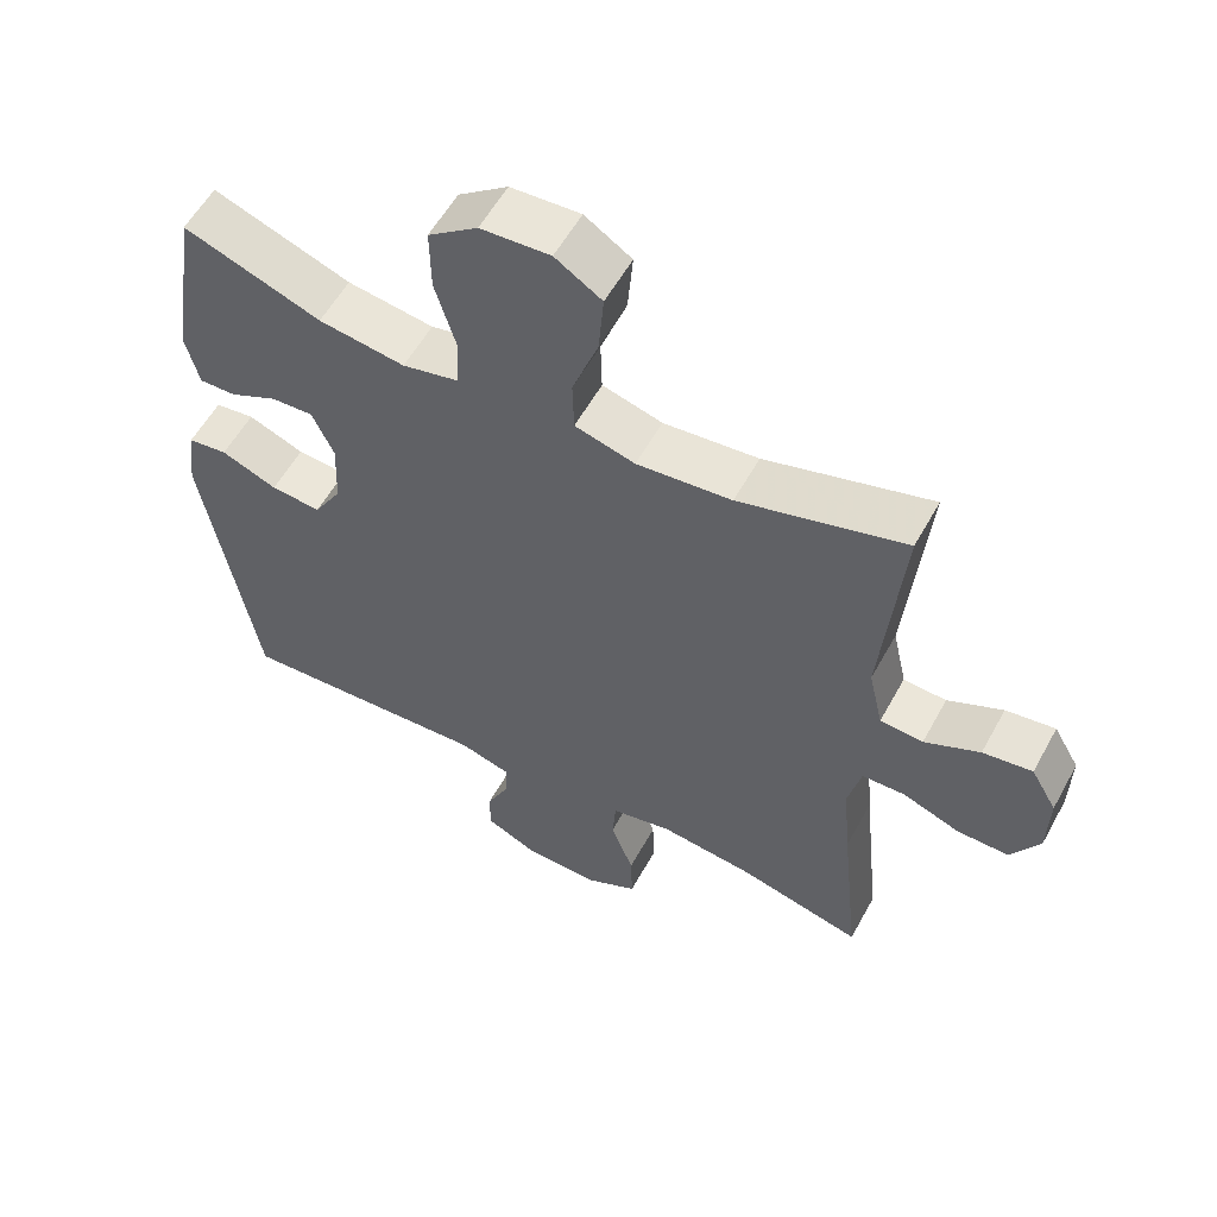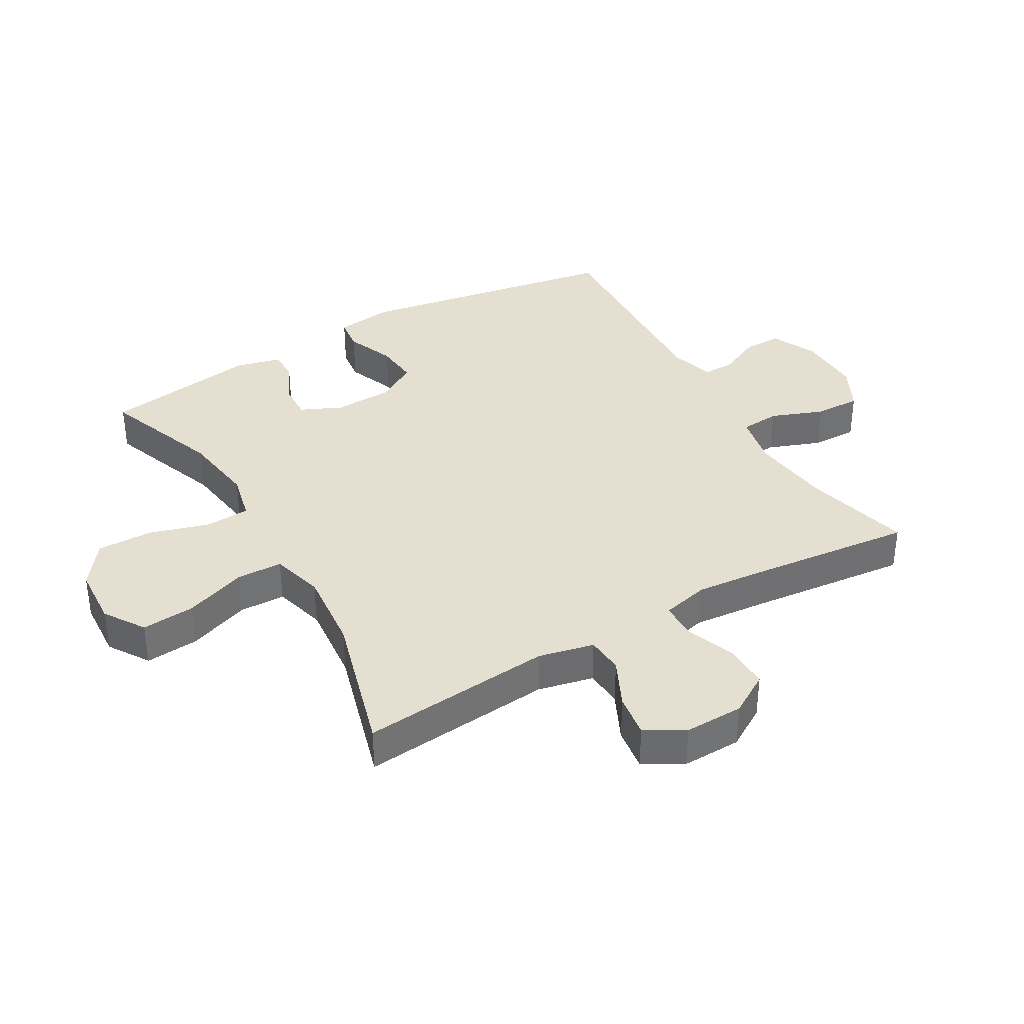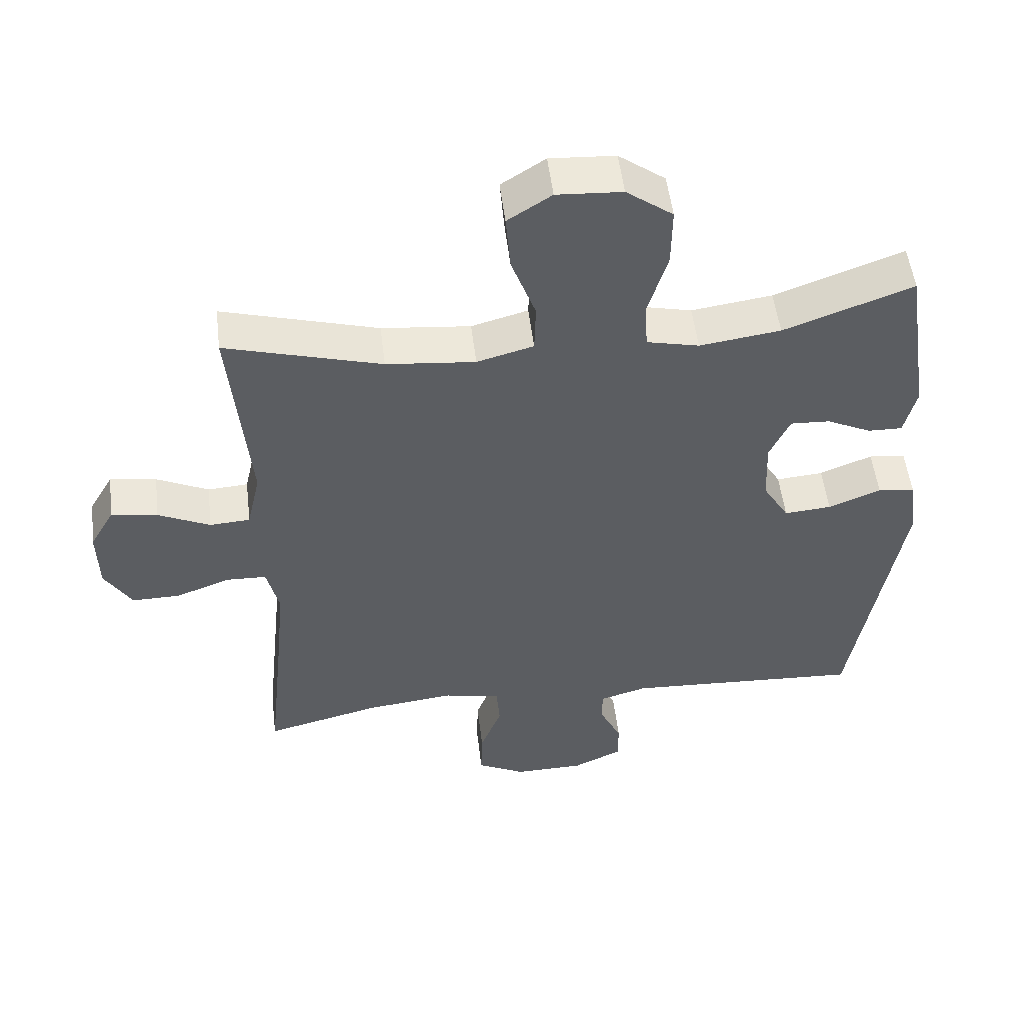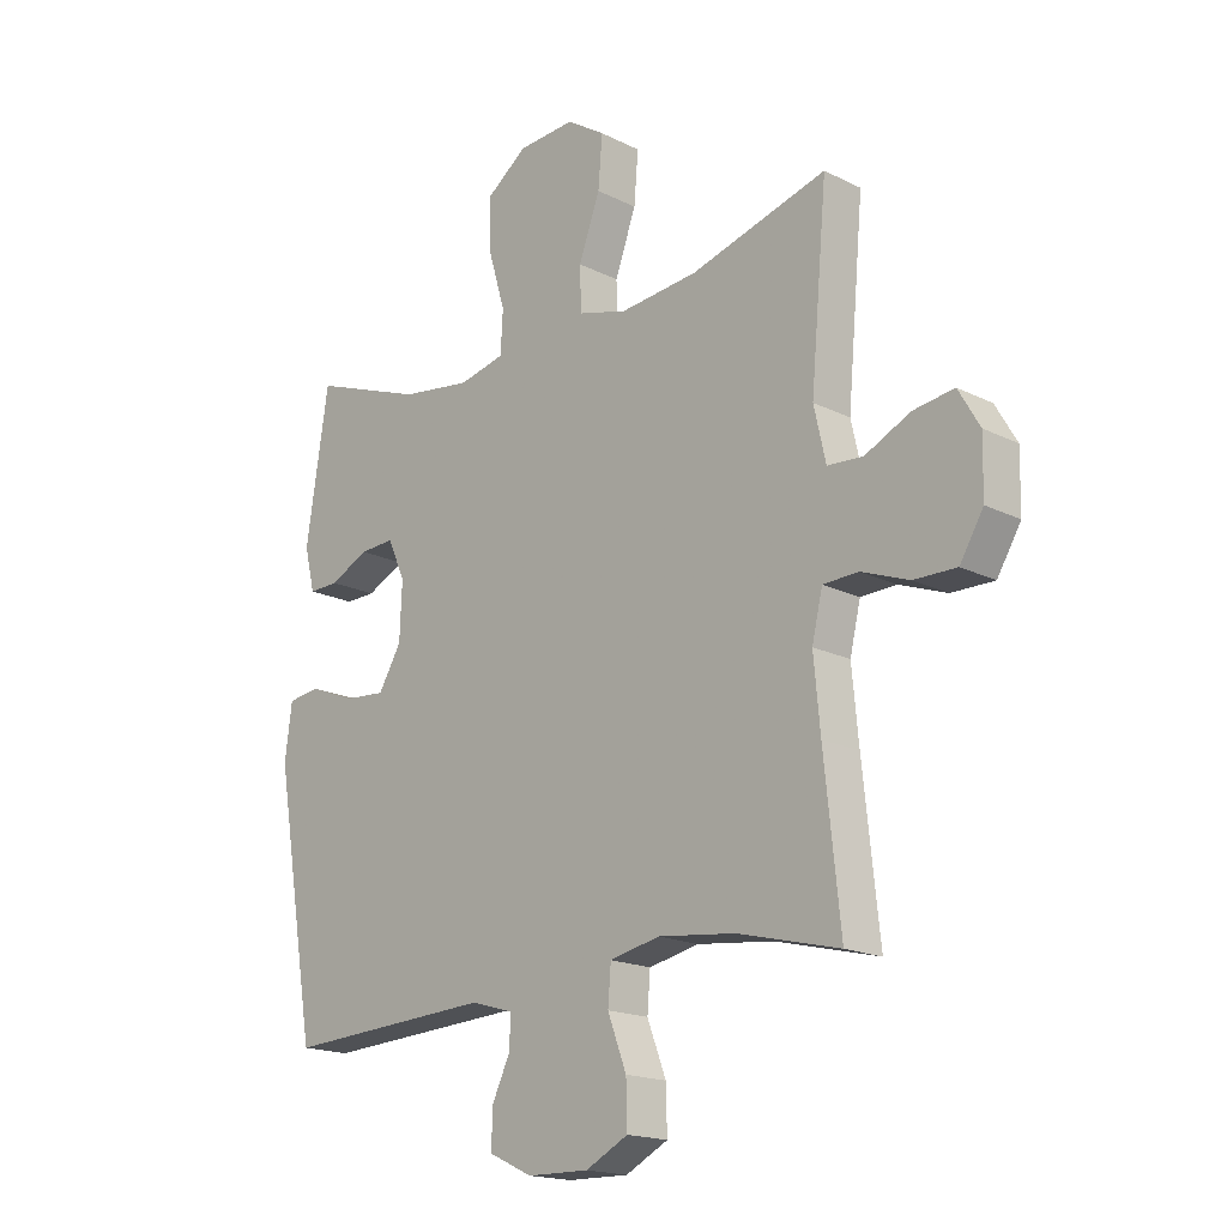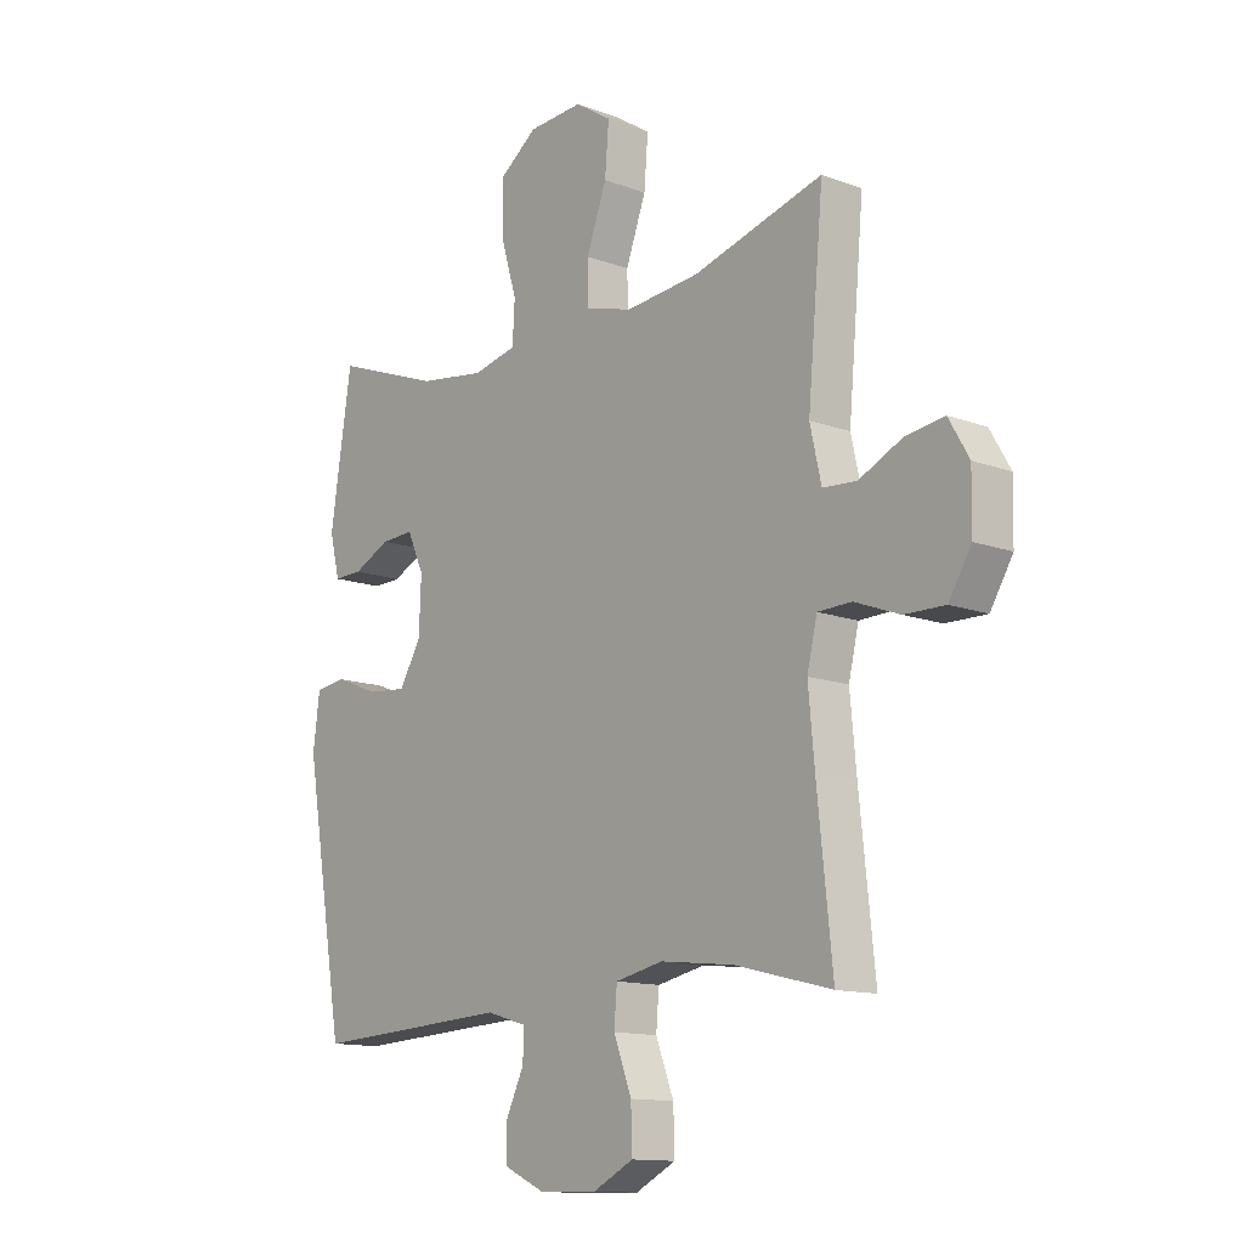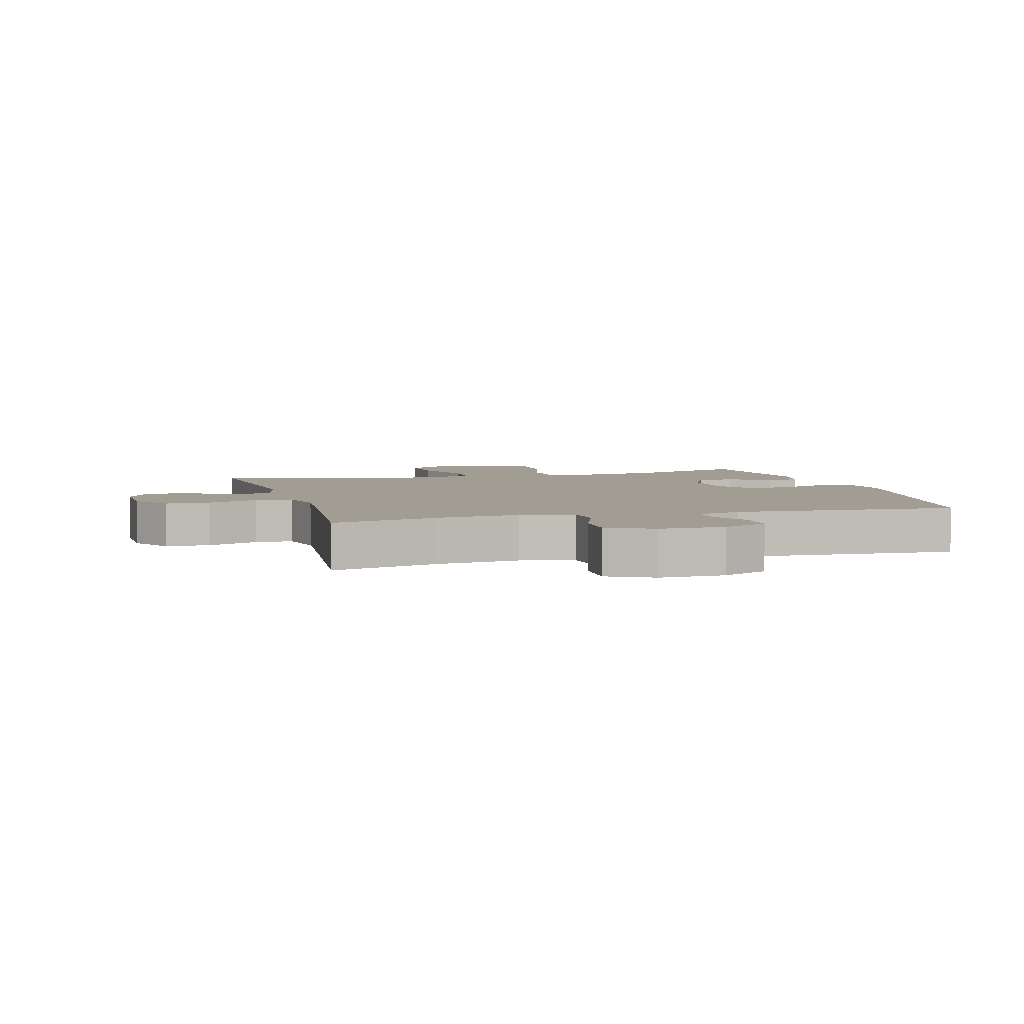
<metadata>
{"format":"obj","ext":"obj","renderer":"f3d","projection":"perspective","resolution":1024,"background":"white","views":[{"elev":56.9,"azim":28.6,"up":"+Z"},{"elev":36.7,"azim":59.9,"up":"+Y"},{"elev":52.3,"azim":173.2,"up":"+Z"},{"elev":-17.8,"azim":45.7,"up":"+Z"},{"elev":-12.9,"azim":49.5,"up":"+Z"},{"elev":4.8,"azim":164.4,"up":"+Y"}]}
</metadata>
<code>
v -0.5 0.07 0.5
v -0.309 0.07 0.43
v -0.189 0.07 0.413
v -0.111 0.07 0.431
v -0.107 0.07 0.502
v -0.136 0.07 0.599
v -0.137 0.07 0.688
v -0.068 0.07 0.739
v 0.029 0.07 0.745
v 0.094 0.07 0.703
v 0.087 0.07 0.617
v 0.051 0.07 0.518
v 0.053 0.07 0.444
v 0.137 0.07 0.421
v 0.269 0.07 0.434
v 0.5 0.07 0.5
v 0.472 0.07 0.191
v 0.492 0.07 0.102
v 0.552 0.07 0.098
v 0.629 0.07 0.135
v 0.698 0.07 0.145
v 0.734 0.07 0.083
v 0.732 0.07 -0.012
v 0.692 0.07 -0.078
v 0.62 0.07 -0.077
v 0.54 0.07 -0.047
v 0.48 0.07 -0.049
v 0.462 0.07 -0.125
v 0.473 0.07 -0.243
v 0.5 0.07 -0.5
v 0.328 0.07 -0.457
v 0.197 0.07 -0.442
v 0.112 0.07 -0.46
v 0.107 0.07 -0.523
v 0.139 0.07 -0.607
v 0.141 0.07 -0.681
v 0.069 0.07 -0.718
v -0.035 0.07 -0.716
v -0.108 0.07 -0.682
v -0.108 0.07 -0.621
v -0.076 0.07 -0.554
v -0.075 0.07 -0.502
v -0.146 0.07 -0.481
v -0.5 0.07 -0.5
v -0.572 0.07 -0.074
v -0.56 0.07 0.018
v -0.505 0.07 0.025
v -0.427 0.07 -0.006
v -0.357 0.07 -0.012
v -0.318 0.07 0.053
v -0.314 0.07 0.148
v -0.344 0.07 0.214
v -0.403 0.07 0.211
v -0.469 0.07 0.179
v -0.52 0.07 0.178
v -0.538 0.07 0.251
v -0.5 0 0.5
v -0.309 0 0.43
v -0.189 0 0.413
v -0.111 0 0.431
v -0.107 0 0.502
v -0.136 0 0.599
v -0.137 0 0.688
v -0.068 0 0.739
v 0.029 0 0.745
v 0.094 0 0.703
v 0.087 0 0.617
v 0.051 0 0.518
v 0.053 0 0.444
v 0.137 0 0.421
v 0.269 0 0.434
v 0.5 0 0.5
v 0.472 0 0.191
v 0.492 0 0.102
v 0.552 0 0.098
v 0.629 0 0.135
v 0.698 0 0.145
v 0.734 0 0.083
v 0.732 0 -0.012
v 0.692 0 -0.078
v 0.62 0 -0.077
v 0.54 0 -0.047
v 0.48 0 -0.049
v 0.462 0 -0.125
v 0.473 0 -0.243
v 0.5 0 -0.5
v 0.328 0 -0.457
v 0.197 0 -0.442
v 0.112 0 -0.46
v 0.107 0 -0.523
v 0.139 0 -0.607
v 0.141 0 -0.681
v 0.069 0 -0.718
v -0.035 0 -0.716
v -0.108 0 -0.682
v -0.108 0 -0.621
v -0.076 0 -0.554
v -0.075 0 -0.502
v -0.146 0 -0.481
v -0.5 0 -0.5
v -0.572 0 -0.074
v -0.56 0 0.018
v -0.505 0 0.025
v -0.427 0 -0.006
v -0.357 0 -0.012
v -0.318 0 0.053
v -0.314 0 0.148
v -0.344 0 0.214
v -0.403 0 0.211
v -0.469 0 0.179
v -0.52 0 0.178
v -0.538 0 0.251
f 56 1 2
f 55 56 2
f 54 55 2
f 53 54 2
f 52 53 2 3
f 51 52 3 4
f 50 51 4
f 46 47 48
f 45 46 48
f 44 45 48
f 43 44 48
f 42 43 48 49
f 39 40 41
f 38 39 41
f 37 38 41
f 36 37 41
f 35 36 41
f 34 35 41
f 33 34 41 42
f 29 30 31
f 28 29 31 32
f 27 28 32 33
f 24 25 26
f 23 24 26
f 22 23 26
f 21 22 26
f 20 21 26
f 19 20 26
f 18 19 26 27
f 42 49 50
f 33 42 50
f 27 33 50
f 18 27 50
f 17 18 50
f 10 11 12
f 9 10 12
f 8 9 12
f 7 8 12
f 6 7 12
f 5 6 12
f 4 5 12 13
f 50 4 13 14
f 15 16 17 50
f 14 15 50
f 58 57 112
f 58 112 111
f 58 111 110
f 58 110 109
f 59 58 109 108
f 60 59 108 107
f 60 107 106
f 104 103 102
f 104 102 101
f 104 101 100
f 104 100 99
f 105 104 99 98
f 97 96 95
f 97 95 94
f 97 94 93
f 97 93 92
f 97 92 91
f 97 91 90
f 98 97 90 89
f 87 86 85
f 88 87 85 84
f 89 88 84 83
f 82 81 80
f 82 80 79
f 82 79 78
f 82 78 77
f 82 77 76
f 82 76 75
f 83 82 75 74
f 106 105 98
f 106 98 89
f 106 89 83
f 106 83 74
f 106 74 73
f 68 67 66
f 68 66 65
f 68 65 64
f 68 64 63
f 68 63 62
f 68 62 61
f 69 68 61 60
f 70 69 60 106
f 106 73 72 71
f 106 71 70
f 1 57 58 2
f 2 58 59 3
f 3 59 60 4
f 4 60 61 5
f 5 61 62 6
f 6 62 63 7
f 7 63 64 8
f 8 64 65 9
f 9 65 66 10
f 10 66 67 11
f 11 67 68 12
f 12 68 69 13
f 13 69 70 14
f 14 70 71 15
f 15 71 72 16
f 16 72 73 17
f 17 73 74 18
f 18 74 75 19
f 19 75 76 20
f 20 76 77 21
f 21 77 78 22
f 22 78 79 23
f 23 79 80 24
f 24 80 81 25
f 25 81 82 26
f 26 82 83 27
f 27 83 84 28
f 28 84 85 29
f 29 85 86 30
f 30 86 87 31
f 31 87 88 32
f 32 88 89 33
f 33 89 90 34
f 34 90 91 35
f 35 91 92 36
f 36 92 93 37
f 37 93 94 38
f 38 94 95 39
f 39 95 96 40
f 40 96 97 41
f 41 97 98 42
f 42 98 99 43
f 43 99 100 44
f 44 100 101 45
f 45 101 102 46
f 46 102 103 47
f 47 103 104 48
f 48 104 105 49
f 49 105 106 50
f 50 106 107 51
f 51 107 108 52
f 52 108 109 53
f 53 109 110 54
f 54 110 111 55
f 55 111 112 56
f 56 112 57 1

</code>
